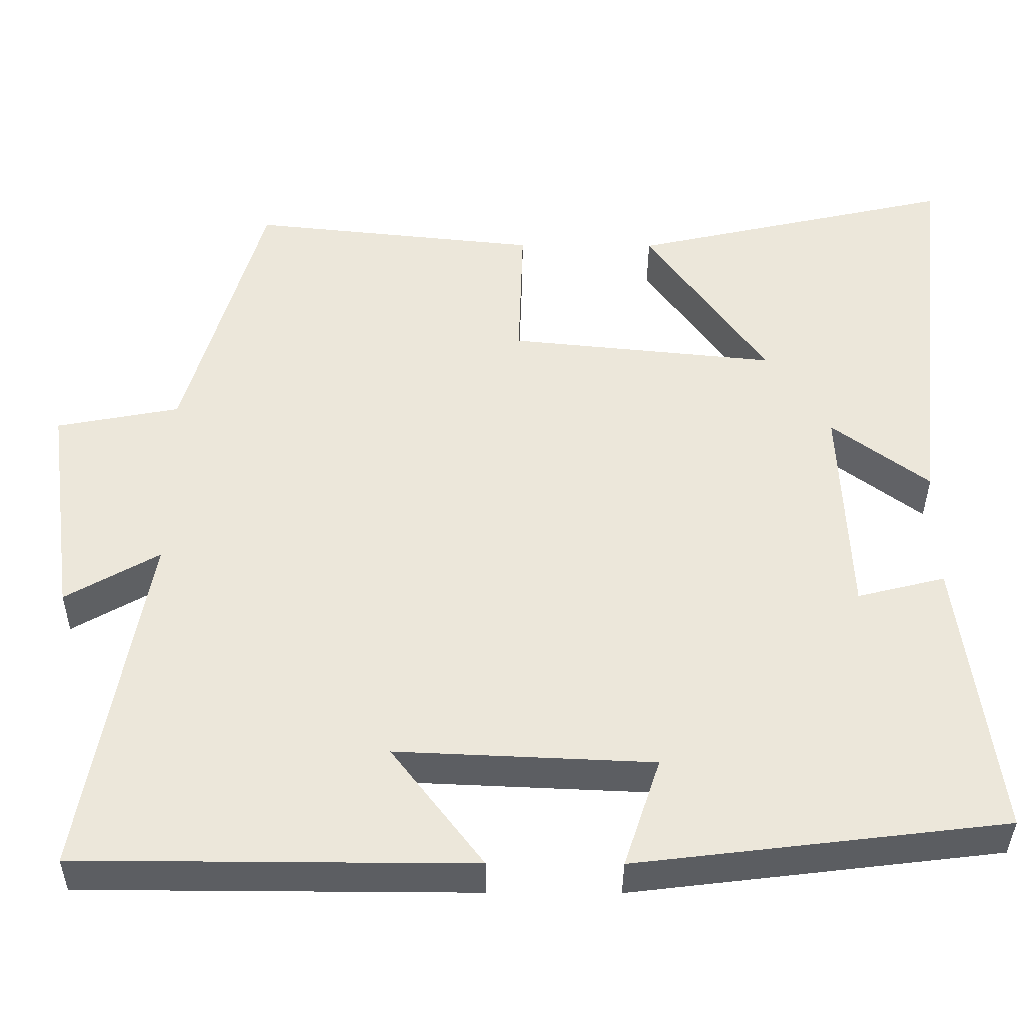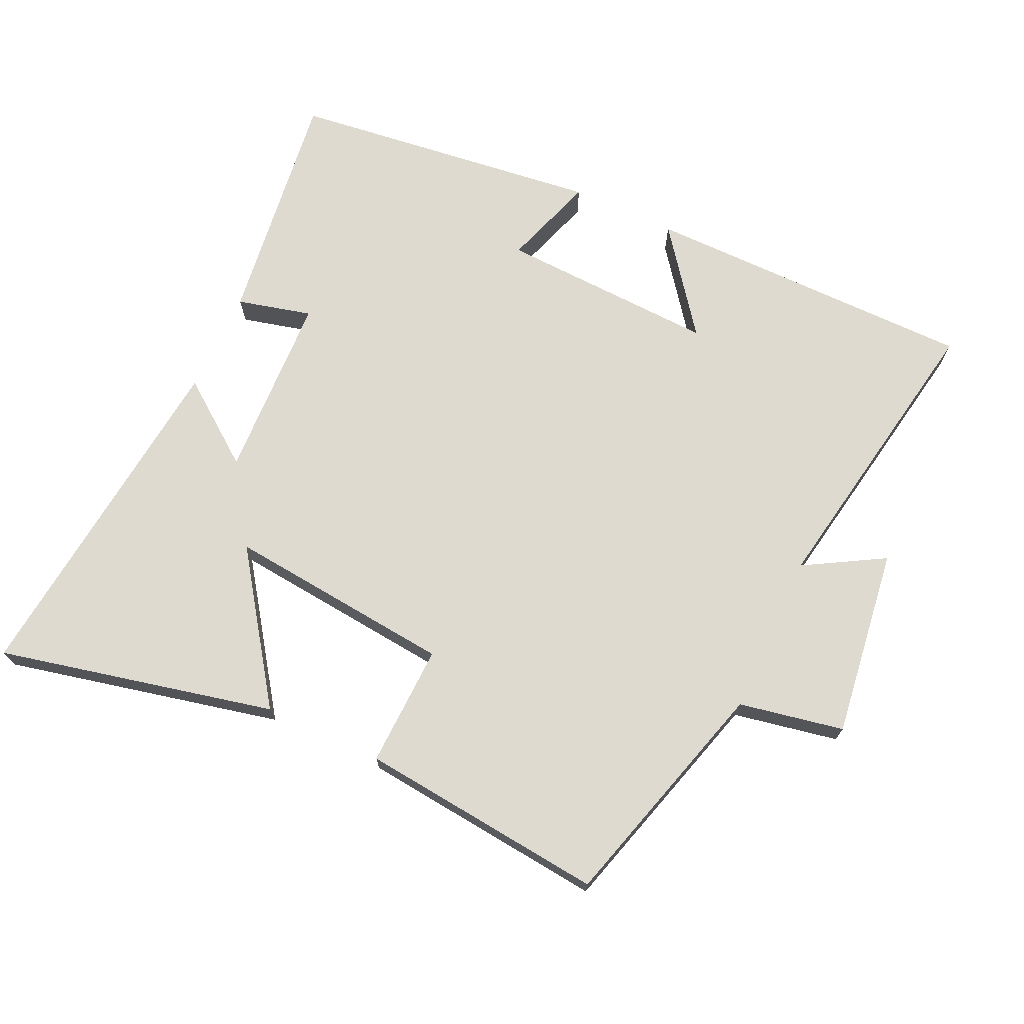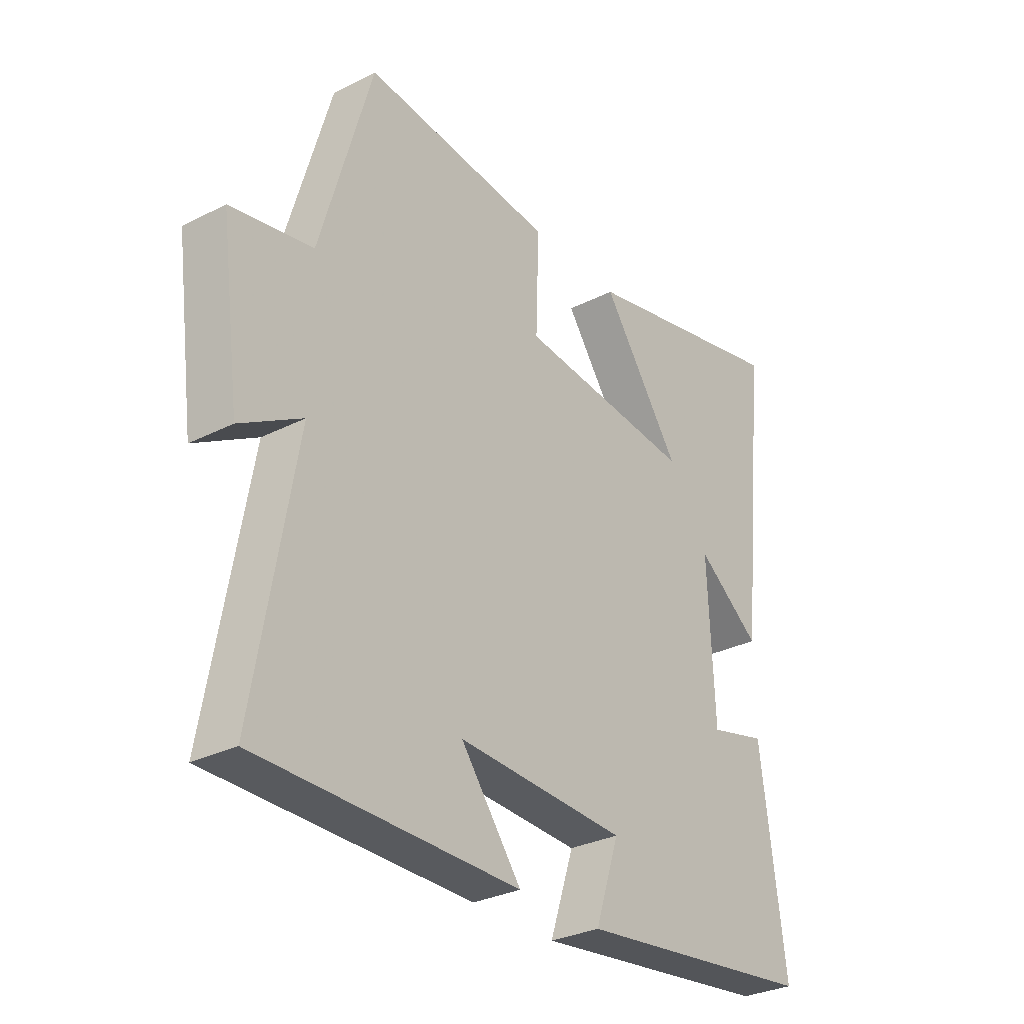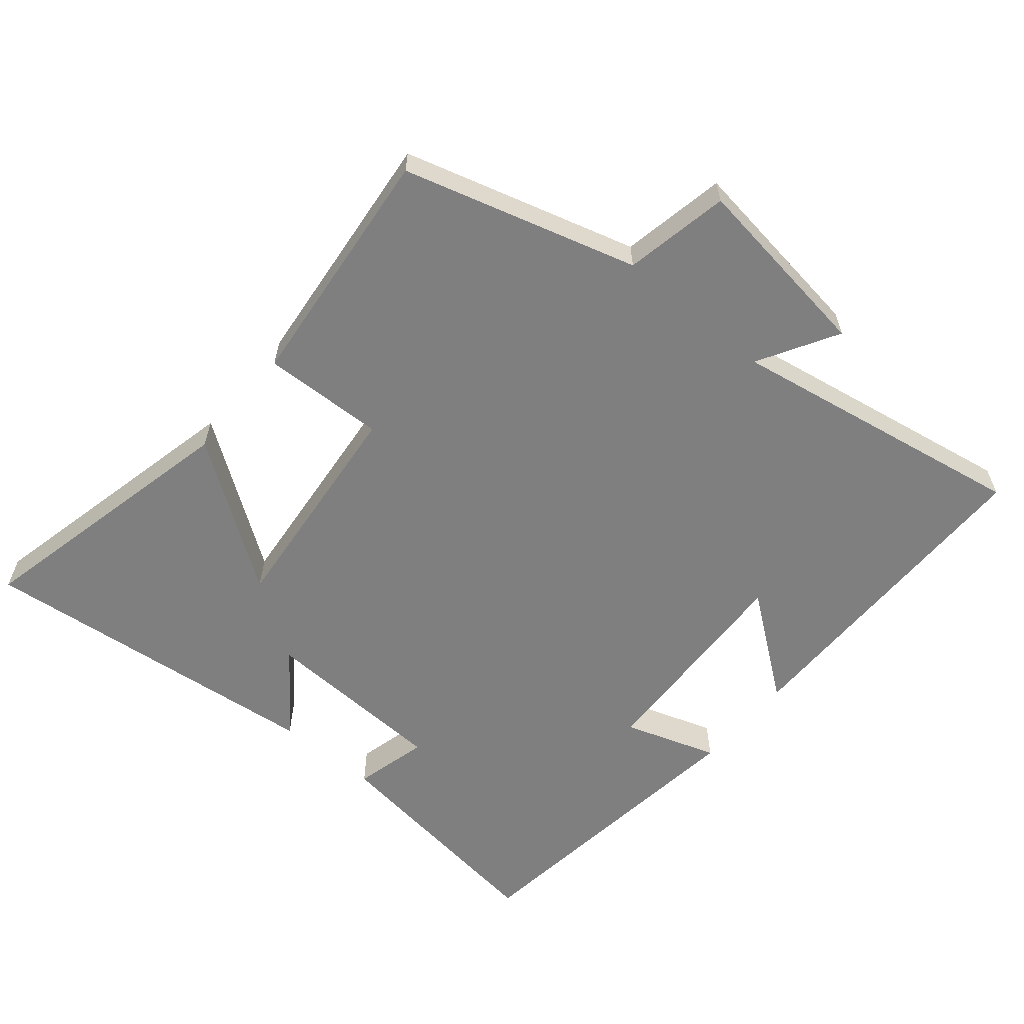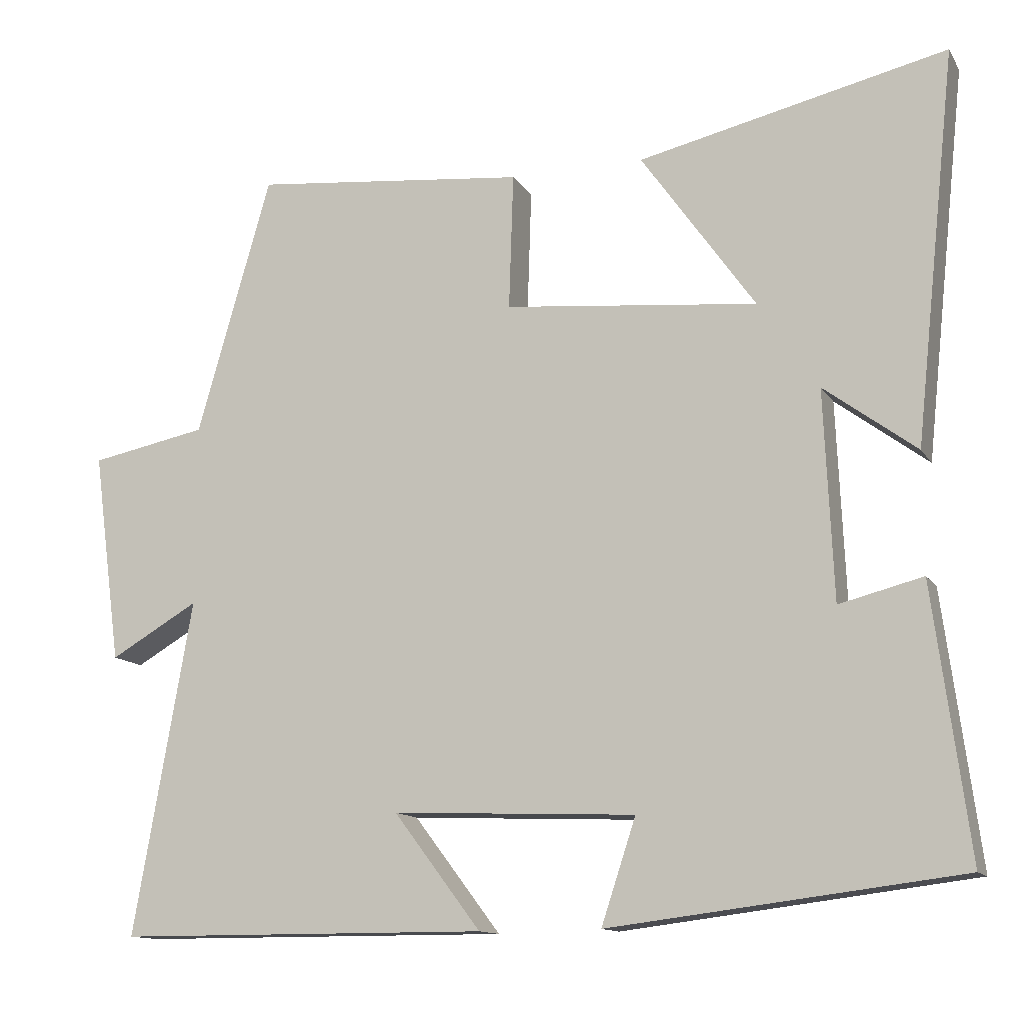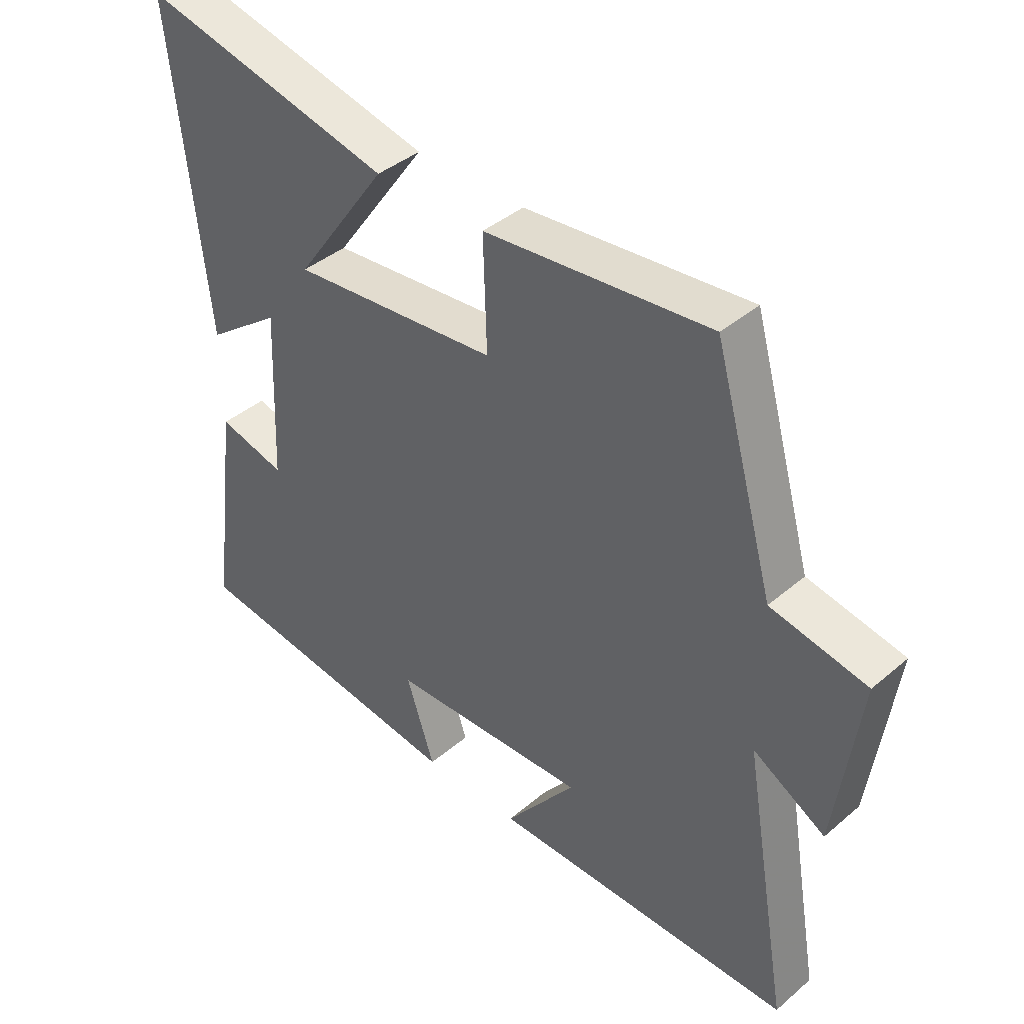
<metadata>
{"format":"obj","ext":"obj","renderer":"f3d","projection":"perspective","resolution":1024,"background":"white","views":[{"elev":-37.8,"azim":179.6,"up":"+Z"},{"elev":71.0,"azim":24.9,"up":"+Y"},{"elev":-30.4,"azim":126.4,"up":"+Z"},{"elev":-59.7,"azim":50.1,"up":"+Y"},{"elev":-12.9,"azim":-159.4,"up":"+Z"},{"elev":40.6,"azim":44.0,"up":"+Z"}]}
</metadata>
<code>
v -0.556 0.07 0.593
v -0.145 0.07 0.5
v -0.297 0.07 0.284
v 0.041 0.07 0.318
v 0.035 0.07 0.5
v 0.401 0.07 0.538
v 0.5 0.07 0.192
v 0.656 0.07 0.162
v 0.618 0.07 -0.12
v 0.5 0.07 -0.052
v 0.578 0.07 -0.498
v 0.081 0.07 -0.5
v 0.197 0.07 -0.347
v -0.127 0.07 -0.361
v -0.081 0.07 -0.5
v -0.547 0.07 -0.443
v -0.5 0.07 -0.085
v -0.389 0.07 -0.113
v -0.377 0.07 0.165
v -0.5 0.07 0.073
v -0.556 0 0.593
v -0.145 0 0.5
v -0.297 0 0.284
v 0.041 0 0.318
v 0.035 0 0.5
v 0.401 0 0.538
v 0.5 0 0.192
v 0.656 0 0.162
v 0.618 0 -0.12
v 0.5 0 -0.052
v 0.578 0 -0.498
v 0.081 0 -0.5
v 0.197 0 -0.347
v -0.127 0 -0.361
v -0.081 0 -0.5
v -0.547 0 -0.443
v -0.5 0 -0.085
v -0.389 0 -0.113
v -0.377 0 0.165
v -0.5 0 0.073
f 19 20 1
f 16 17 18
f 15 16 18
f 14 15 18
f 13 14 18 19
f 10 11 12 13
f 10 13 19
f 7 8 9 10
f 6 7 10
f 5 6 10
f 4 5 10
f 3 4 10 19
f 1 2 3
f 1 3 19
f 21 40 39
f 38 37 36
f 38 36 35
f 38 35 34
f 39 38 34 33
f 33 32 31 30
f 39 33 30
f 30 29 28 27
f 30 27 26
f 30 26 25
f 30 25 24
f 39 30 24 23
f 23 22 21
f 39 23 21
f 1 21 22 2
f 2 22 23 3
f 3 23 24 4
f 4 24 25 5
f 5 25 26 6
f 6 26 27 7
f 7 27 28 8
f 8 28 29 9
f 9 29 30 10
f 10 30 31 11
f 11 31 32 12
f 12 32 33 13
f 13 33 34 14
f 14 34 35 15
f 15 35 36 16
f 16 36 37 17
f 17 37 38 18
f 18 38 39 19
f 19 39 40 20
f 20 40 21 1

</code>
